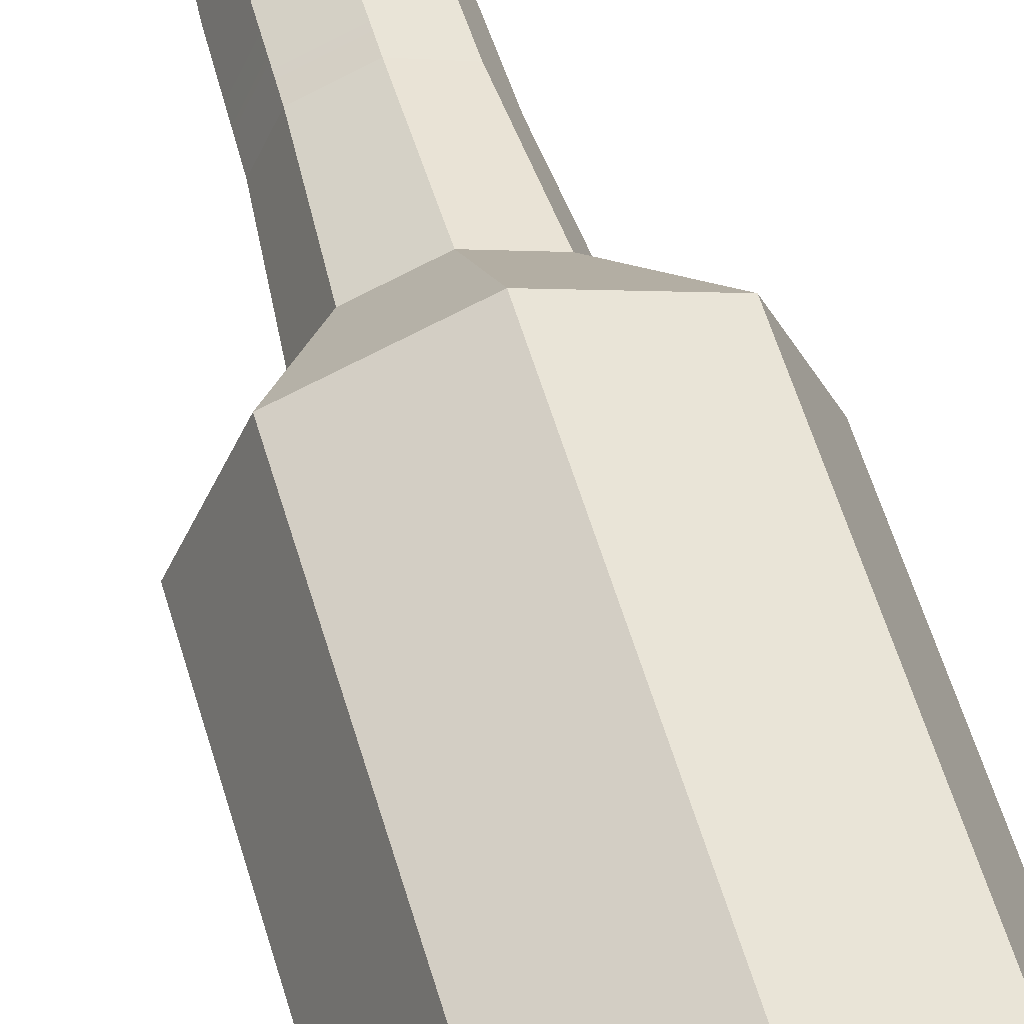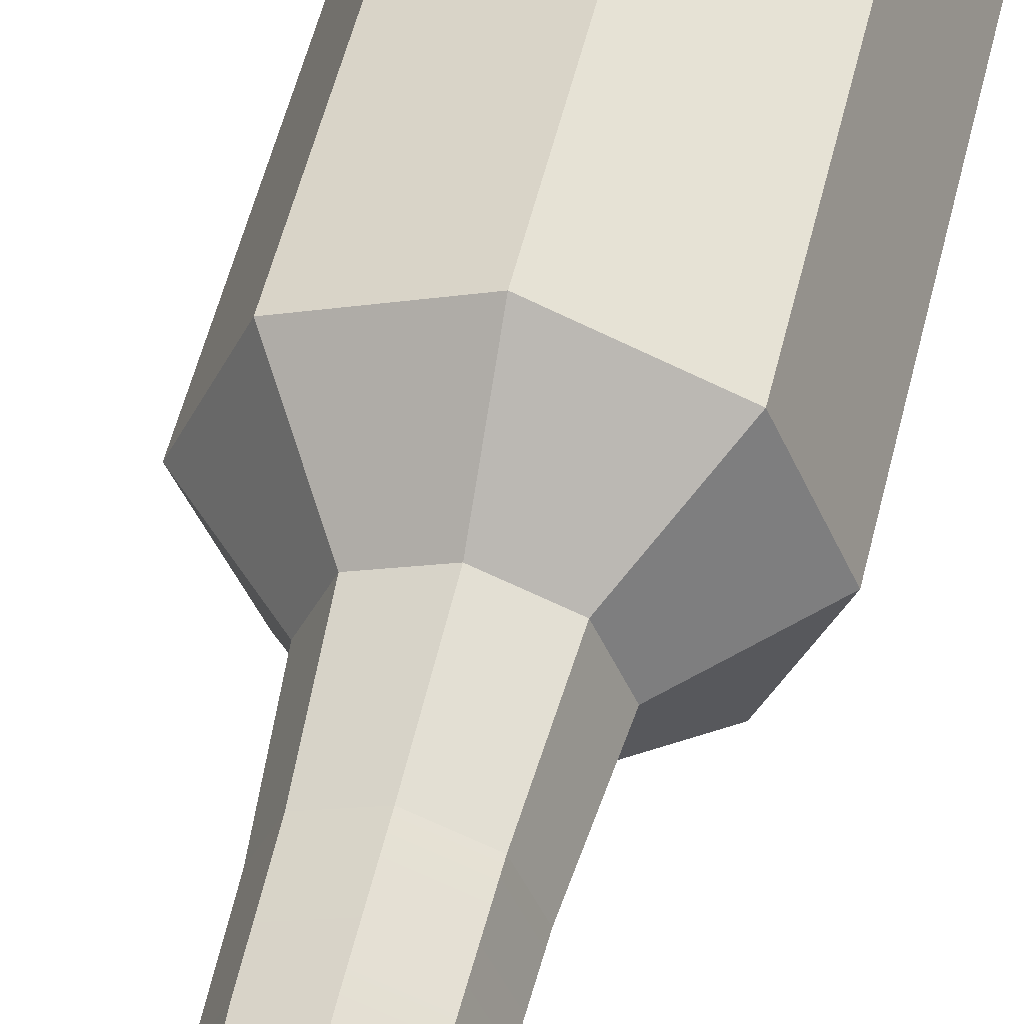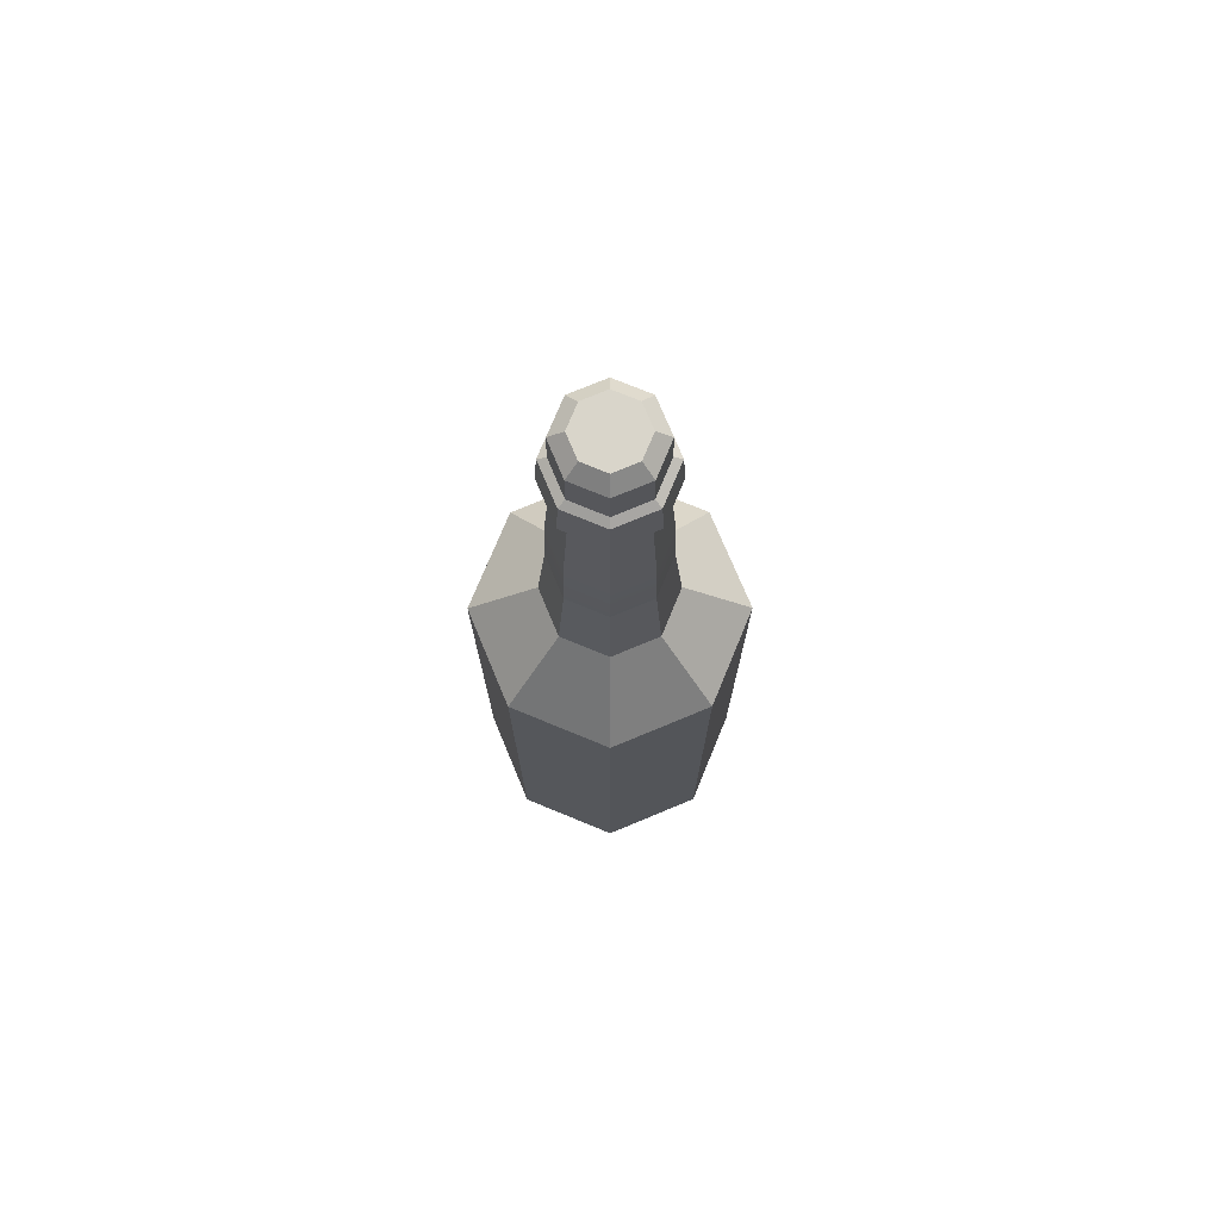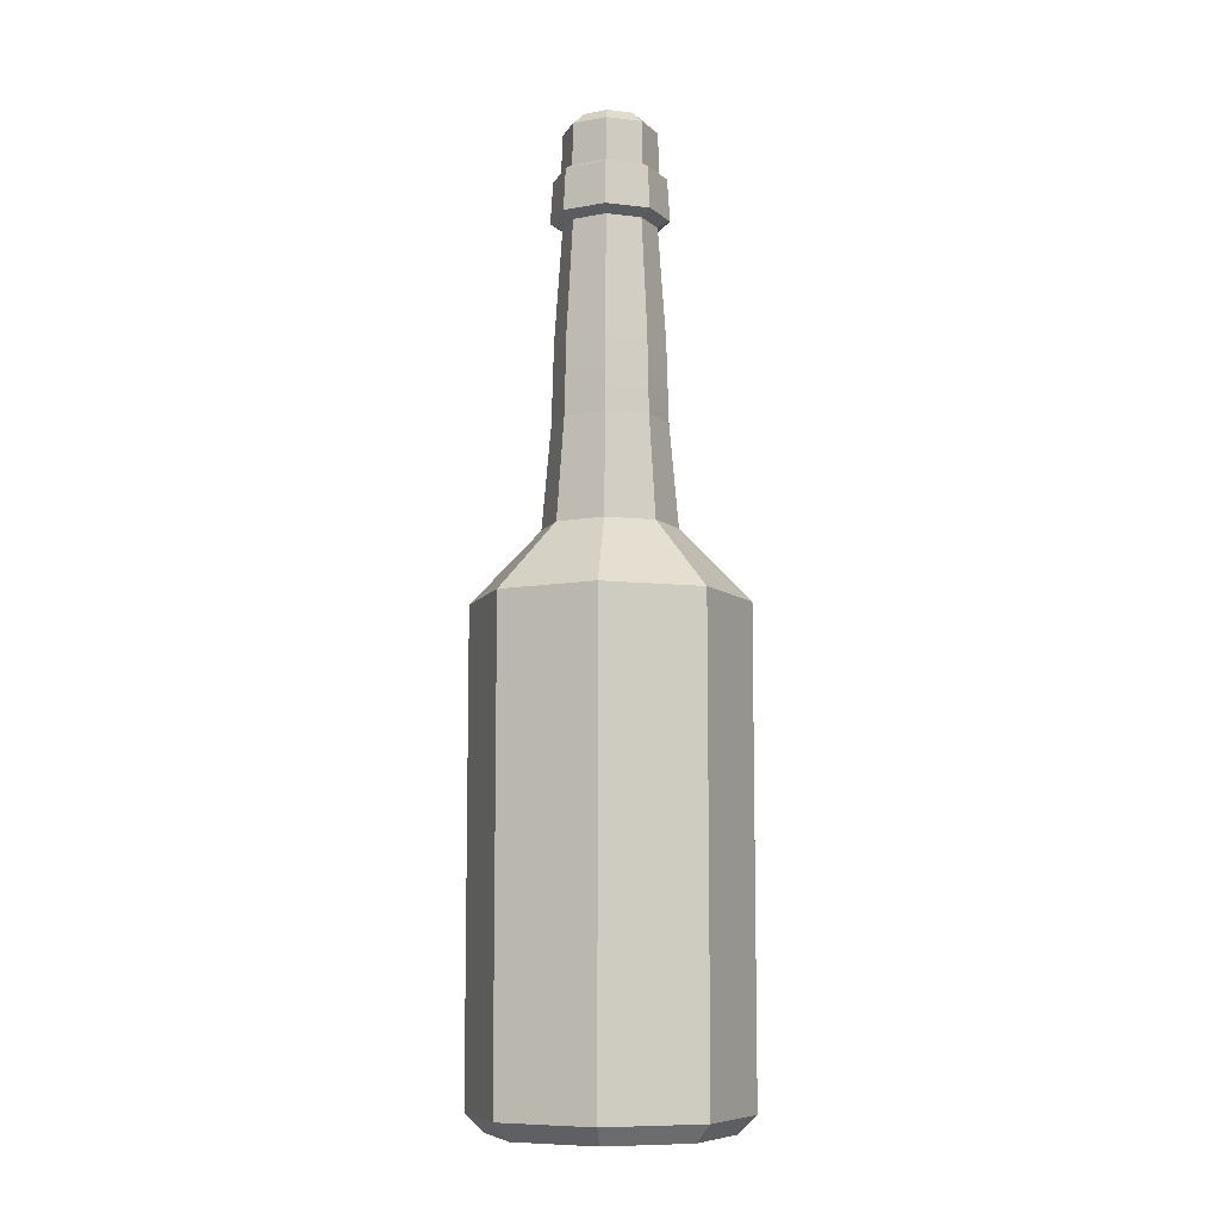
<metadata>
{"format":"obj","ext":"obj","renderer":"f3d","projection":"perspective","resolution":1024,"background":"white","views":[{"elev":56.3,"azim":163.9,"up":"+Y"},{"elev":51.5,"azim":13.1,"up":"+Y"},{"elev":74.4,"azim":-45.1,"up":"+Z"},{"elev":-8.5,"azim":-130.4,"up":"+Z"}]}
</metadata>
<code>
g Bottle2
v 0.001597 0.001597 0.005347
v 0.002258 -7.511e-11 0.008212
v 0.001597 0.001597 0.008212
v 0.002258 -7.511e-11 0.005347
v 0.001597 0.001597 0.001201
v 0.002258 -7.511e-11 0.001201
v 0.001597 0.001597 0.0002871
v 0.002258 -7.511e-11 0.0002871
v 0.001597 -0.001597 0.005347
v -3.85e-10 -0.002258 0.005347
v -3.85e-10 -0.002258 0.008212
v 0.001597 -0.001597 0.008212
v -3.85e-10 -0.002258 0.005347
v -0.001597 -0.001597 0.005347
v -0.001597 -0.001597 0.008212
v -3.85e-10 -0.002258 0.008212
v -0.001597 -0.001597 0.005347
v -0.002258 5.054e-11 0.008212
v -0.001597 -0.001597 0.008212
v -0.002258 5.054e-11 0.005347
v -0.001597 -0.001597 0.001201
v -0.002258 5.054e-11 0.001201
v -0.001597 -0.001597 0.0002871
v -0.002258 5.054e-11 0.0002871
v -0.002258 5.054e-11 0.005347
v -0.001597 0.001597 0.008212
v -0.002258 5.054e-11 0.008212
v -0.001597 0.001597 0.005347
v -0.002258 5.054e-11 0.001201
v -0.001597 0.001597 0.001201
v -0.002258 5.054e-11 0.0002871
v -0.001597 0.001597 0.0002871
v -0.001597 0.001597 0.005347
v -1.875e-10 0.002258 0.008212
v -0.001597 0.001597 0.008212
v -1.875e-10 0.002258 0.005347
v -0.001597 0.001597 0.001201
v -1.875e-10 0.002258 0.001201
v -0.001597 0.001597 0.0002871
v -1.875e-10 0.002258 0.0002871
v 0.002258 -7.511e-11 0.005347
v 0.001597 -0.001597 0.008212
v 0.002258 -7.511e-11 0.008212
v 0.001597 -0.001597 0.005347
v 0.002258 -7.511e-11 0.001201
v 0.001597 -0.001597 0.001201
v 0.002258 -7.511e-11 0.0002871
v 0.001597 -0.001597 0.0002871
v -2.757e-10 -0.001103 0.009403
v -3.436e-10 -0.00095 0.01113
v 0.0006718 -0.0006718 0.01113
v 0.0007801 -0.0007801 0.009403
v -1.875e-10 0.002258 0.0002871
v -2.056e-10 0.001948 -1.084e-05
v 0.001378 0.001378 -1.084e-05
v 0.001597 0.001597 0.0002871
v 0.001597 0.001597 0.0002871
v 0.001378 0.001378 -1.084e-05
v 0.001948 -8.871e-11 -1.084e-05
v 0.002258 -7.511e-11 0.0002871
v 0.002258 -7.511e-11 0.0002871
v 0.001948 -8.871e-11 -1.084e-05
v 0.001378 -0.001378 -1.084e-05
v 0.001597 -0.001597 0.0002871
v 0.001597 -0.001597 0.0002871
v 0.001378 -0.001378 -1.084e-05
v -3.548e-10 -0.001948 -1.084e-05
v -3.85e-10 -0.002258 0.0002871
v -3.85e-10 -0.002258 0.0002871
v -3.548e-10 -0.001948 -1.084e-05
v -0.001378 -0.001378 -1.084e-05
v -0.001597 -0.001597 0.0002871
v -0.001597 -0.001597 0.0002871
v -0.001378 -0.001378 -1.084e-05
v -0.001948 7.047e-11 -1.084e-05
v -0.002258 5.054e-11 0.0002871
v -0.002258 5.054e-11 0.0002871
v -0.001948 7.047e-11 -1.084e-05
v -0.001378 0.001378 -1.084e-05
v -0.001597 0.001597 0.0002871
v -0.001597 0.001597 0.0002871
v -0.001378 0.001378 -1.084e-05
v -2.056e-10 0.001948 -1.084e-05
v -1.875e-10 0.002258 0.0002871
v 0.001378 -0.001378 -1.084e-05
v 0.001948 -8.871e-11 -1.084e-05
v 0.001378 0.001378 -1.084e-05
v -3.548e-10 -0.001948 -1.084e-05
v -2.056e-10 0.001948 -1.084e-05
v -0.001378 0.001378 -1.084e-05
v -0.001378 -0.001378 -1.084e-05
v -0.001948 7.047e-11 -1.084e-05
v 0.001597 0.001597 0.008212
v 0.002258 -7.511e-11 0.008212
v 0.001103 -5.982e-11 0.009403
v 0.0007801 0.0007801 0.009403
v 0.002258 -7.511e-11 0.008212
v 0.001597 -0.001597 0.008212
v 0.0007801 -0.0007801 0.009403
v 0.001103 -5.982e-11 0.009403
v 0.001597 -0.001597 0.008212
v -3.85e-10 -0.002258 0.008212
v -2.757e-10 -0.001103 0.009403
v 0.0007801 -0.0007801 0.009403
v -3.85e-10 -0.002258 0.008212
v -0.001597 -0.001597 0.008212
v -0.0007801 -0.0007801 0.009403
v -2.757e-10 -0.001103 0.009403
v -0.001597 -0.001597 0.008212
v -0.002258 5.054e-11 0.008212
v -0.001103 7.393e-11 0.009403
v -0.0007801 -0.0007801 0.009403
v -0.002258 5.054e-11 0.008212
v -0.001597 0.001597 0.008212
v -0.0007801 0.0007801 0.009403
v -0.001103 7.393e-11 0.009403
v -0.001597 0.001597 0.008212
v -1.875e-10 0.002258 0.008212
v -2.757e-10 0.001103 0.009403
v -0.0007801 0.0007801 0.009403
v -1.875e-10 0.002258 0.005347
v 0.001597 0.001597 0.008212
v -1.875e-10 0.002258 0.008212
v 0.001597 0.001597 0.005347
v -1.875e-10 0.002258 0.001201
v 0.001597 0.001597 0.001201
v -1.875e-10 0.002258 0.0002871
v 0.001597 0.001597 0.0002871
v -2.757e-10 0.001103 0.009403
v -3.436e-10 0.00095 0.01113
v -0.0006718 0.0006718 0.01113
v -0.0007801 0.0007801 0.009403
v 0.0007801 0.0007801 0.009403
v 0.0006718 0.0006718 0.01113
v -3.436e-10 0.00095 0.01113
v -2.757e-10 0.001103 0.009403
v -0.0007801 -0.0007801 0.009403
v -0.0006718 -0.0006718 0.01113
v -3.436e-10 -0.00095 0.01113
v -2.757e-10 -0.001103 0.009403
v 0.001103 -5.982e-11 0.009403
v 0.00095 -4.457e-11 0.01113
v 0.0006718 0.0006718 0.01113
v 0.0007801 0.0007801 0.009403
v -0.001103 7.393e-11 0.009403
v -0.00095 7.061e-11 0.01113
v -0.0006718 -0.0006718 0.01113
v -0.0007801 -0.0007801 0.009403
v 0.0007801 -0.0007801 0.009403
v 0.0006718 -0.0006718 0.01113
v 0.00095 -4.457e-11 0.01113
v 0.001103 -5.982e-11 0.009403
v -0.0007801 0.0007801 0.009403
v -0.0006718 0.0006718 0.01113
v -0.00095 7.061e-11 0.01113
v -0.001103 7.393e-11 0.009403
v 0.001597 -0.001597 0.0002871
v -3.85e-10 -0.002258 0.0002871
v -3.85e-10 -0.002258 0.001201
v 0.001597 -0.001597 0.001201
v -3.85e-10 -0.002258 0.0002871
v -0.001597 -0.001597 0.0002871
v -0.001597 -0.001597 0.001201
v -3.85e-10 -0.002258 0.001201
v -1.875e-10 0.002258 0.008212
v 0.001597 0.001597 0.008212
v 0.0007801 0.0007801 0.009403
v -2.757e-10 0.001103 0.009403
v 0.0006718 0.0006718 0.01113
v 0.0006443 0.0006443 0.01249
v -7.2e-10 0.0009112 0.01249
v -3.436e-10 0.00095 0.01113
v -3.436e-10 0.00095 0.01113
v -7.2e-10 0.0009112 0.01249
v -0.0006443 0.0006443 0.01249
v -0.0006718 0.0006718 0.01113
v -0.0006718 -0.0006718 0.01113
v -0.0006443 -0.0006443 0.01249
v -7.2e-10 -0.0009112 0.01249
v -3.436e-10 -0.00095 0.01113
v -3.436e-10 -0.00095 0.01113
v -7.2e-10 -0.0009112 0.01249
v 0.0006443 -0.0006443 0.01249
v 0.0006718 -0.0006718 0.01113
v -0.0006718 0.0006718 0.01113
v -0.0006443 0.0006443 0.01249
v -0.0009112 7.227e-11 0.01249
v -0.00095 7.061e-11 0.01113
v -0.00095 7.061e-11 0.01113
v -0.0009112 7.227e-11 0.01249
v -0.0006443 -0.0006443 0.01249
v -0.0006718 -0.0006718 0.01113
v 0.0006718 -0.0006718 0.01113
v 0.0006443 -0.0006443 0.01249
v 0.0009112 -3.821e-11 0.01249
v 0.00095 -4.457e-11 0.01113
v 0.00095 -4.457e-11 0.01113
v 0.0009112 -3.821e-11 0.01249
v 0.0006443 0.0006443 0.01249
v 0.0006718 0.0006718 0.01113
v 0.0007788 -2.76e-11 0.01439
v 0.0005507 0.0005507 0.01439
v 0.0005507 -0.0005507 0.01439
v 0.0007788 -2.76e-11 0.01439
v -0.0007788 6.682e-11 0.01439
v -0.0005507 -0.0005507 0.01439
v -0.0005507 0.0005507 0.01439
v -0.0007788 6.682e-11 0.01439
v -1.254e-09 -0.0007788 0.01439
v 0.0005507 -0.0005507 0.01439
v -0.0005507 -0.0005507 0.01439
v -1.254e-09 -0.0007788 0.01439
v -1.254e-09 0.0007788 0.01439
v -0.0005507 0.0005507 0.01439
v 0.0005507 0.0005507 0.01439
v -1.254e-09 0.0007788 0.01439
v -0.0009366 6.919e-11 0.01521
v -0.0006623 0.0006623 0.01521
v -0.0005653 0.0005653 0.01529
v -0.0007995 6.491e-11 0.01529
v 0.0006622 -0.0006623 0.01521
v -1.05e-09 -0.0009366 0.01521
v -1.008e-09 -0.0007995 0.01529
v 0.0005653 -0.0005653 0.01529
v -0.0006623 0.0006623 0.01521
v -1.05e-09 0.0009366 0.01521
v -1.008e-09 0.0007995 0.01529
v -0.0005653 0.0005653 0.01529
v 0.0009366 -4.436e-11 0.01521
v 0.0006622 -0.0006623 0.01521
v 0.0005653 -0.0005653 0.01529
v 0.0007995 -3.201e-11 0.01529
v 0.0006622 0.0006623 0.01521
v 0.0009366 -4.436e-11 0.01521
v 0.0007995 -3.201e-11 0.01529
v 0.0005653 0.0005653 0.01529
v -0.0006623 -0.0006623 0.01521
v -0.0009366 6.919e-11 0.01521
v -0.0007995 6.491e-11 0.01529
v -0.0005653 -0.0005653 0.01529
v 0.0006622 0.0006623 0.01521
v 0.0005653 0.0005653 0.01529
v -1.008e-09 0.0007995 0.01529
v -1.05e-09 0.0009366 0.01521
v -1.05e-09 -0.0009366 0.01521
v -0.0006623 -0.0006623 0.01521
v -0.0005653 -0.0005653 0.01529
v -1.008e-09 -0.0007995 0.01529
v -1.22e-09 -0.0009812 0.0145
v -0.0006938 -0.0006938 0.0145
v -0.0006623 -0.0006623 0.01521
v -1.05e-09 -0.0009366 0.01521
v 0.0006938 0.0006938 0.0145
v 0.0006622 0.0006623 0.01521
v -1.05e-09 0.0009366 0.01521
v -1.22e-09 0.0009812 0.0145
v 0.0006938 0.0006938 0.0145
v 0.0009812 -4.635e-11 0.0145
v 0.0009366 -4.436e-11 0.01521
v 0.0006622 0.0006623 0.01521
v -0.0006938 0.0006938 0.0145
v -1.22e-09 0.0009812 0.0145
v -1.05e-09 0.0009366 0.01521
v -0.0006623 0.0006623 0.01521
v -0.0009812 7.26e-11 0.0145
v -0.0006938 0.0006938 0.0145
v -0.0006623 0.0006623 0.01521
v -0.0009366 6.919e-11 0.01521
v -0.0006938 -0.0006938 0.0145
v -0.0009812 7.26e-11 0.0145
v -0.0009366 6.919e-11 0.01521
v -0.0006623 -0.0006623 0.01521
v 0.0009812 -4.635e-11 0.0145
v 0.0006938 -0.0006938 0.0145
v 0.0006622 -0.0006623 0.01521
v 0.0009366 -4.436e-11 0.01521
v 0.0006938 -0.0006938 0.0145
v -1.22e-09 -0.0009812 0.0145
v -1.05e-09 -0.0009366 0.01521
v 0.0006622 -0.0006623 0.01521
v 0.0005507 -0.0005507 0.01439
v -1.254e-09 -0.0007788 0.01439
v -1.22e-09 -0.0009812 0.0145
v 0.0006938 -0.0006938 0.0145
v 0.0007788 -2.76e-11 0.01439
v 0.0005507 -0.0005507 0.01439
v 0.0006938 -0.0006938 0.0145
v 0.0009812 -4.635e-11 0.0145
v -0.0005507 -0.0005507 0.01439
v -0.0007788 6.682e-11 0.01439
v -0.0009812 7.26e-11 0.0145
v -0.0006938 -0.0006938 0.0145
v -0.0007788 6.682e-11 0.01439
v -0.0005507 0.0005507 0.01439
v -0.0006938 0.0006938 0.0145
v -0.0009812 7.26e-11 0.0145
v -0.0005507 0.0005507 0.01439
v -1.254e-09 0.0007788 0.01439
v -1.22e-09 0.0009812 0.0145
v -0.0006938 0.0006938 0.0145
v 0.0005507 0.0005507 0.01439
v 0.0007788 -2.76e-11 0.01439
v 0.0009812 -4.635e-11 0.0145
v 0.0006938 0.0006938 0.0145
v 0.0005507 0.0005507 0.01439
v 0.0006938 0.0006938 0.0145
v -1.22e-09 0.0009812 0.0145
v -1.254e-09 0.0007788 0.01439
v -1.254e-09 -0.0007788 0.01439
v -0.0005507 -0.0005507 0.01439
v -0.0006938 -0.0006938 0.0145
v -1.22e-09 -0.0009812 0.0145
v -0.0005653 0.0005653 0.01529
v -1.008e-09 0.0007995 0.01529
v -1.008e-09 0.000791 0.016
v -0.0005593 0.0005593 0.016
v 0.0005653 -0.0005653 0.01529
v -1.008e-09 -0.0007995 0.01529
v -1.008e-09 -0.000791 0.016
v 0.0005593 -0.0005593 0.016
v 0.0007995 -3.201e-11 0.01529
v 0.0005653 -0.0005653 0.01529
v 0.0005593 -0.0005593 0.016
v 0.000791 -3.428e-11 0.016
v -1.008e-09 -0.0007995 0.01529
v -0.0005653 -0.0005653 0.01529
v -0.0005593 -0.0005593 0.016
v -1.008e-09 -0.000791 0.016
v 0.0005653 0.0005653 0.01529
v 0.0007995 -3.201e-11 0.01529
v 0.000791 -3.428e-11 0.016
v 0.0005593 0.0005593 0.016
v -1.008e-09 0.0007995 0.01529
v 0.0005653 0.0005653 0.01529
v 0.0005593 0.0005593 0.016
v -1.008e-09 0.000791 0.016
v -0.0005653 -0.0005653 0.01529
v -0.0007995 6.491e-11 0.01529
v -0.000791 6.162e-11 0.016
v -0.0005593 -0.0005593 0.016
v 0.0003888 0.0003888 0.01622
v 0.0005498 -2.155e-11 0.01622
v 0.0003888 -0.0003888 0.01622
v -1.008e-09 0.0005498 0.01622
v -1.035e-09 -0.0005498 0.01622
v -0.0003888 0.0003888 0.01622
v -0.0003888 -0.0003888 0.01622
v -0.0005498 4.85e-11 0.01622
v -0.0005498 4.85e-11 0.01622
v -0.000791 6.162e-11 0.016
v -0.0005593 0.0005593 0.016
v -0.0003888 0.0003888 0.01622
v -1.035e-09 -0.0005498 0.01622
v -1.008e-09 -0.000791 0.016
v -0.0005593 -0.0005593 0.016
v -0.0003888 -0.0003888 0.01622
v 0.0005498 -2.155e-11 0.01622
v 0.000791 -3.428e-11 0.016
v 0.0005593 -0.0005593 0.016
v 0.0003888 -0.0003888 0.01622
v -1.008e-09 0.0005498 0.01622
v -1.008e-09 0.000791 0.016
v 0.0005593 0.0005593 0.016
v 0.0003888 0.0003888 0.01622
v -0.0003888 0.0003888 0.01622
v -0.0005593 0.0005593 0.016
v -1.008e-09 0.000791 0.016
v -1.008e-09 0.0005498 0.01622
v -0.0003888 -0.0003888 0.01622
v -0.0005593 -0.0005593 0.016
v -0.000791 6.162e-11 0.016
v -0.0005498 4.85e-11 0.01622
v 0.0003888 -0.0003888 0.01622
v 0.0005593 -0.0005593 0.016
v -1.008e-09 -0.000791 0.016
v -1.035e-09 -0.0005498 0.01622
v 0.0003888 0.0003888 0.01622
v 0.0005593 0.0005593 0.016
v 0.000791 -3.428e-11 0.016
v 0.0005498 -2.155e-11 0.01622
v -0.0005653 0.0005653 0.01529
v -0.0005593 0.0005593 0.016
v -0.000791 6.162e-11 0.016
v -0.0007995 6.491e-11 0.01529
g Bottle2_0
f 3 2 1
f 2 4 1
f 1 4 5
f 4 6 5
f 5 6 7
f 6 8 7
f 11 10 9
f 12 11 9
f 15 14 13
f 16 15 13
f 19 18 17
f 18 20 17
f 17 20 21
f 20 22 21
f 21 22 23
f 22 24 23
f 27 26 25
f 26 28 25
f 25 28 29
f 28 30 29
f 29 30 31
f 30 32 31
f 35 34 33
f 34 36 33
f 33 36 37
f 36 38 37
f 37 38 39
f 38 40 39
f 43 42 41
f 42 44 41
f 41 44 45
f 44 46 45
f 45 46 47
f 46 48 47
f 51 50 49
f 52 51 49
f 55 54 53
f 56 55 53
f 59 58 57
f 60 59 57
f 63 62 61
f 64 63 61
f 67 66 65
f 68 67 65
f 71 70 69
f 72 71 69
f 75 74 73
f 76 75 73
f 79 78 77
f 80 79 77
f 83 82 81
f 84 83 81
f 87 86 85
f 85 88 87
f 88 89 87
f 88 90 89
f 88 91 90
f 91 92 90
f 95 94 93
f 96 95 93
f 99 98 97
f 100 99 97
f 103 102 101
f 104 103 101
f 107 106 105
f 108 107 105
f 111 110 109
f 112 111 109
f 115 114 113
f 116 115 113
f 119 118 117
f 120 119 117
f 123 122 121
f 122 124 121
f 121 124 125
f 124 126 125
f 125 126 127
f 126 128 127
f 131 130 129
f 132 131 129
f 135 134 133
f 136 135 133
f 139 138 137
f 140 139 137
f 143 142 141
f 144 143 141
f 147 146 145
f 148 147 145
f 151 150 149
f 152 151 149
f 155 154 153
f 156 155 153
f 159 158 157
f 160 159 157
f 163 162 161
f 164 163 161
f 167 166 165
f 168 167 165
f 171 170 169
f 172 171 169
f 175 174 173
f 176 175 173
f 179 178 177
f 180 179 177
f 183 182 181
f 184 183 181
f 187 186 185
f 188 187 185
f 191 190 189
f 192 191 189
f 195 194 193
f 196 195 193
f 199 198 197
f 200 199 197
g Bottle2_1
f 202 201 198
f 199 202 198
f 204 203 194
f 195 204 194
f 206 205 190
f 191 206 190
f 208 207 186
f 187 208 186
f 210 209 182
f 183 210 182
f 212 211 178
f 179 212 178
f 214 213 174
f 175 214 174
f 216 215 170
f 171 216 170
f 219 218 217
f 220 219 217
f 223 222 221
f 224 223 221
f 227 226 225
f 228 227 225
f 231 230 229
f 232 231 229
f 235 234 233
f 236 235 233
f 239 238 237
f 240 239 237
f 243 242 241
f 244 243 241
f 247 246 245
f 248 247 245
f 251 250 249
f 252 251 249
f 255 254 253
f 256 255 253
f 259 258 257
f 260 259 257
f 263 262 261
f 264 263 261
f 267 266 265
f 268 267 265
f 271 270 269
f 272 271 269
f 275 274 273
f 276 275 273
f 279 278 277
f 280 279 277
f 283 282 281
f 284 283 281
f 287 286 285
f 288 287 285
f 291 290 289
f 292 291 289
f 295 294 293
f 296 295 293
f 299 298 297
f 300 299 297
f 303 302 301
f 304 303 301
f 307 306 305
f 308 307 305
f 311 310 309
f 312 311 309
g Bottle2_2
f 315 314 313
f 316 315 313
f 319 318 317
f 320 319 317
f 323 322 321
f 324 323 321
f 327 326 325
f 328 327 325
f 331 330 329
f 332 331 329
f 335 334 333
f 336 335 333
f 339 338 337
f 340 339 337
f 343 342 341
f 341 344 343
f 344 345 343
f 344 346 345
f 346 347 345
f 346 348 347
f 351 350 349
f 352 351 349
f 355 354 353
f 356 355 353
f 359 358 357
f 360 359 357
f 363 362 361
f 364 363 361
f 367 366 365
f 368 367 365
f 371 370 369
f 372 371 369
f 375 374 373
f 376 375 373
f 379 378 377
f 380 379 377
f 383 382 381
f 384 383 381
g Bottle2_3
f 14 163 164
f 13 14 164
f 10 159 160
f 9 10 160

</code>
